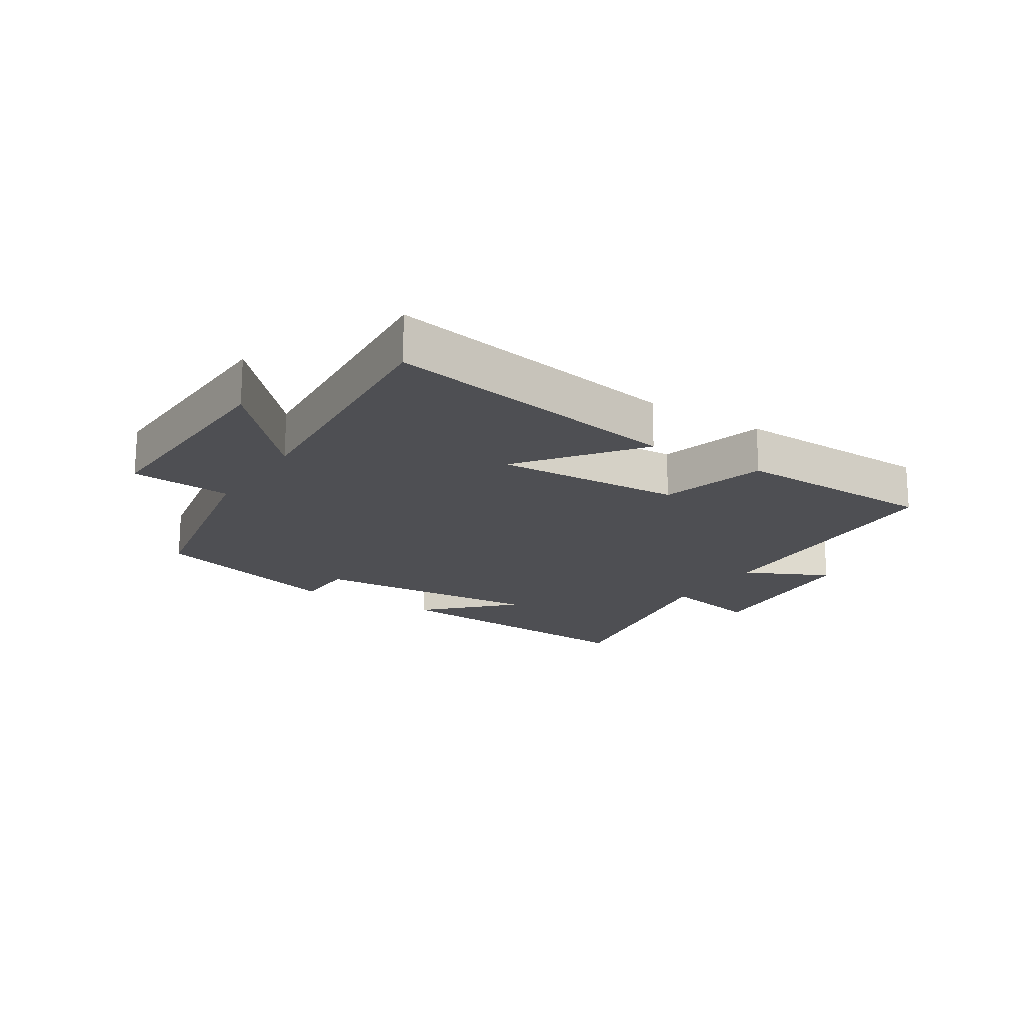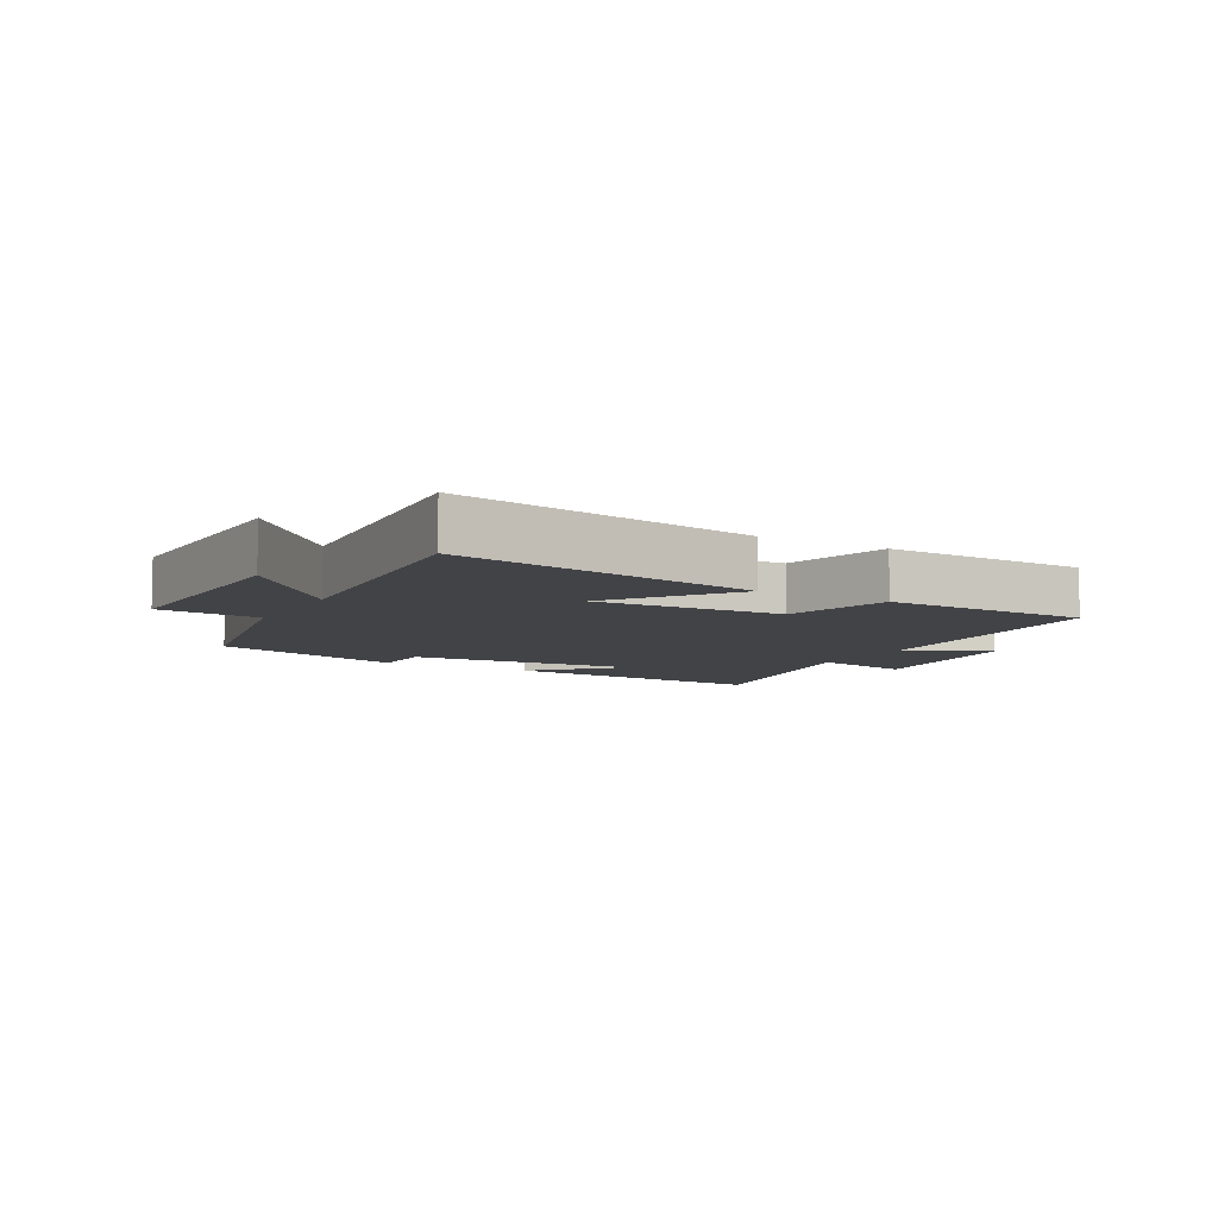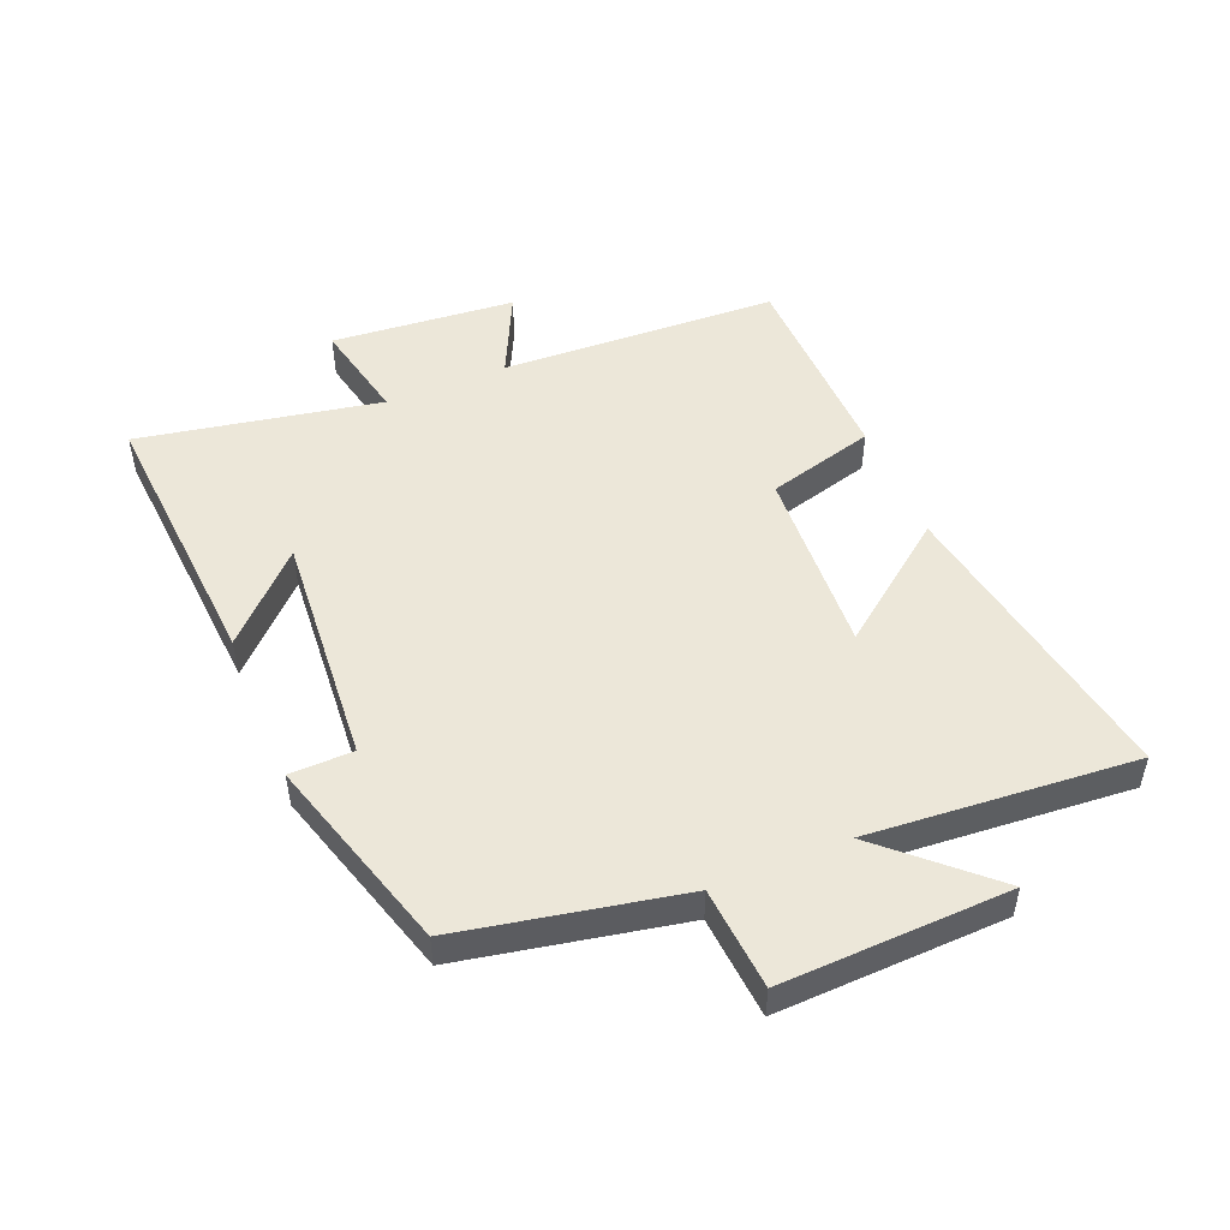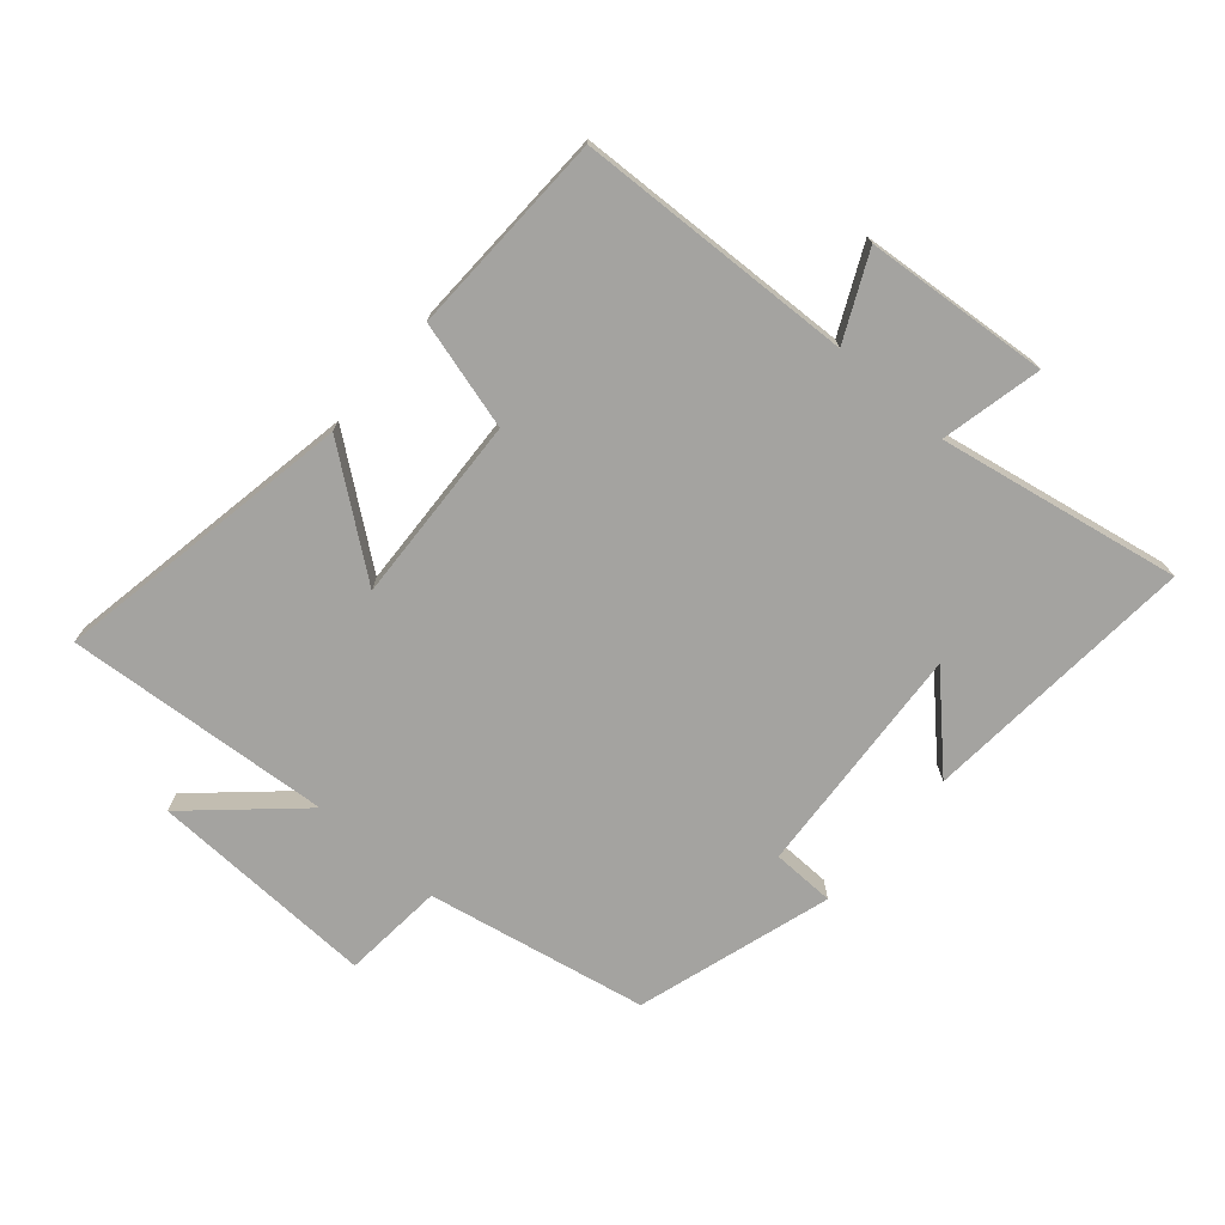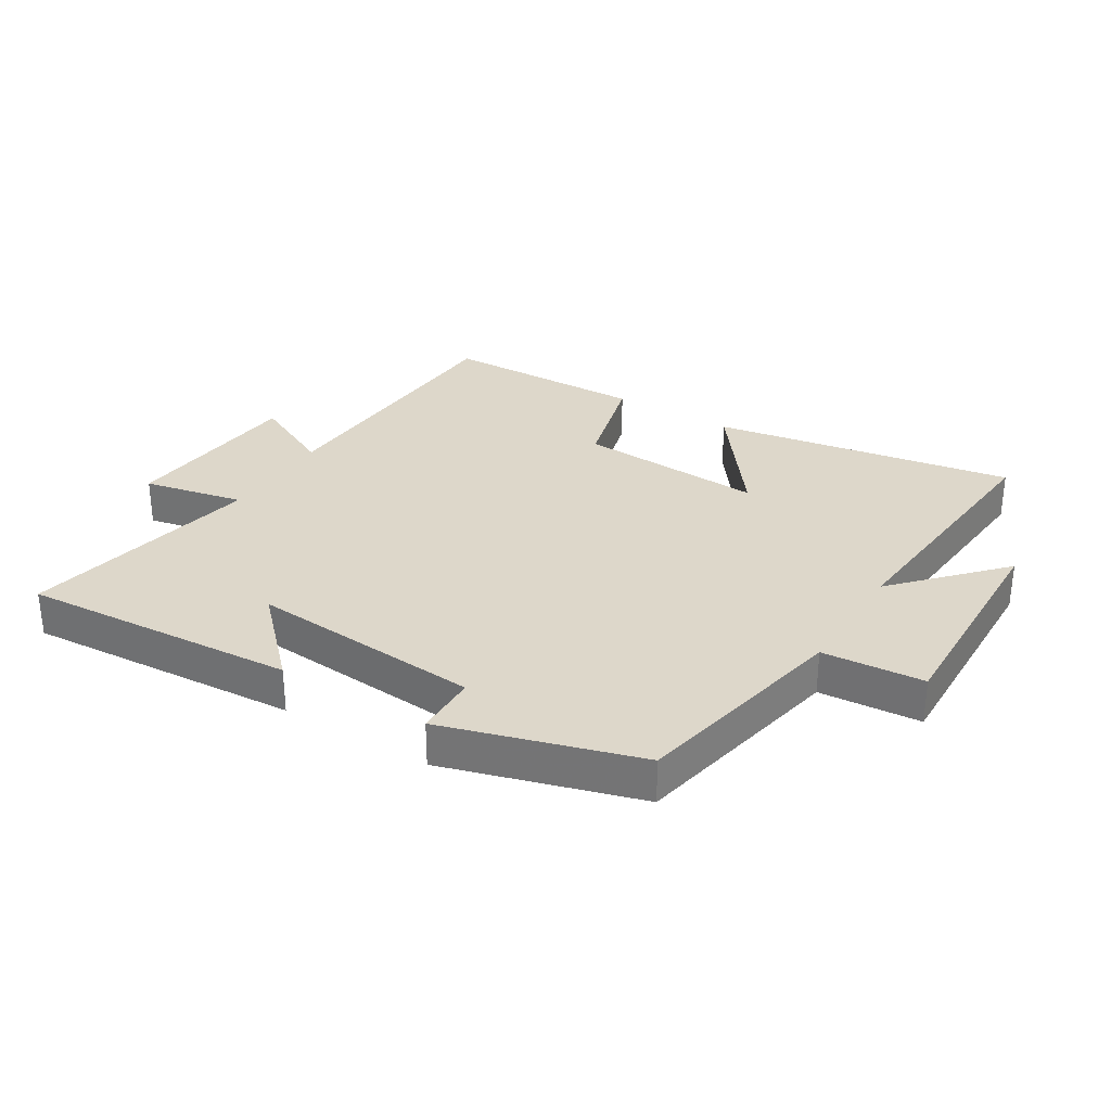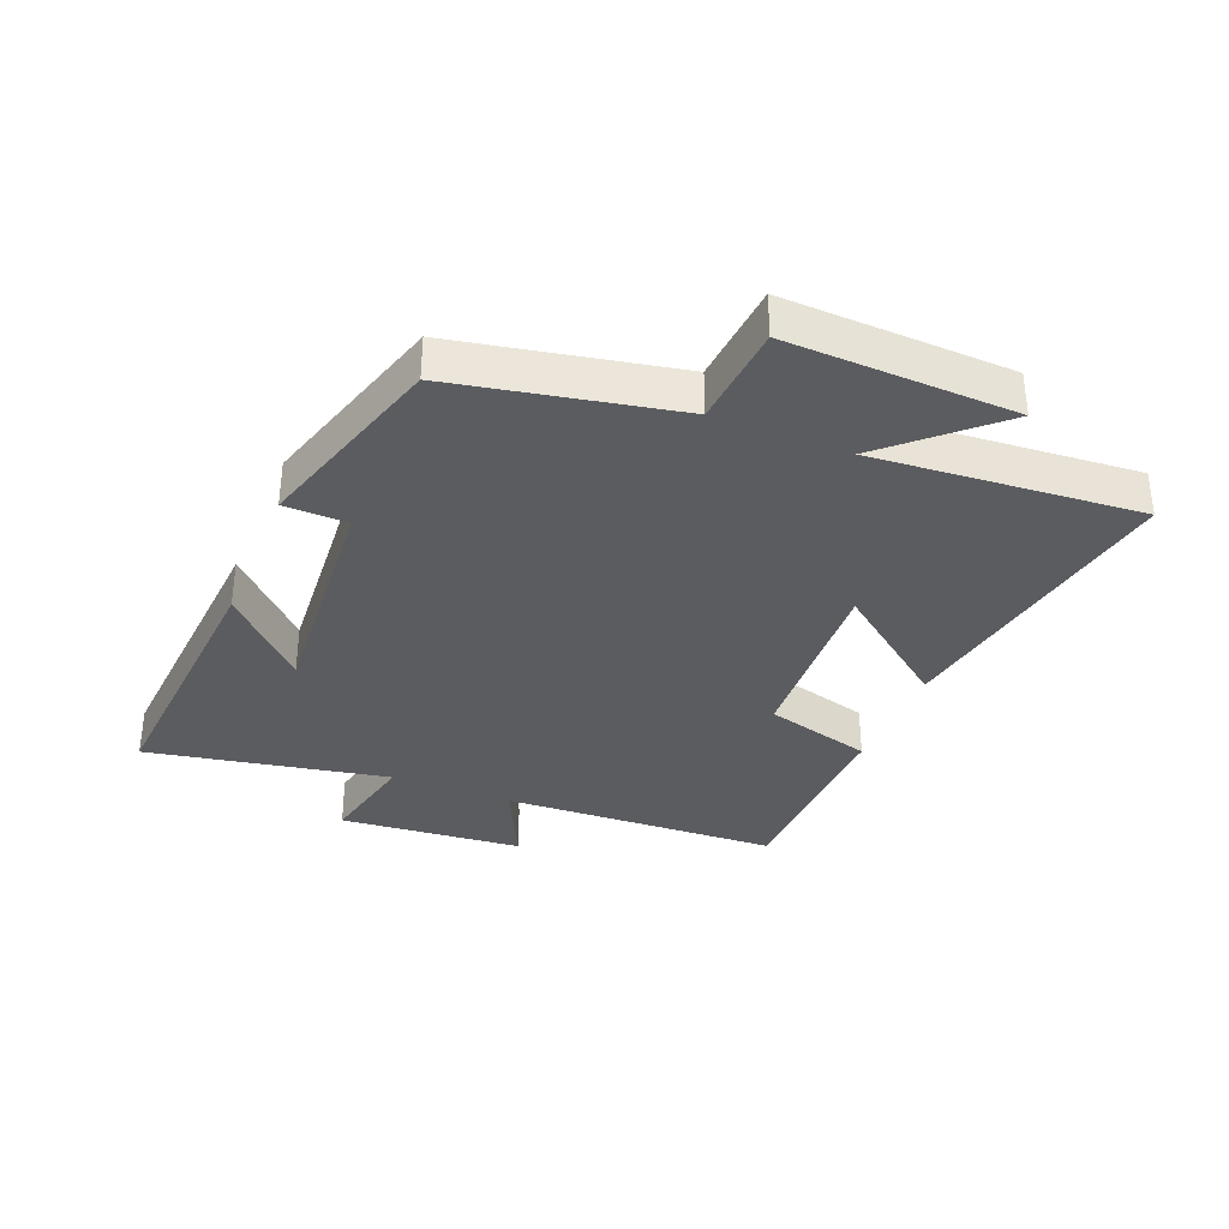
<metadata>
{"format":"obj","ext":"obj","renderer":"f3d","projection":"perspective","resolution":1024,"background":"white","views":[{"elev":-18.1,"azim":-32.7,"up":"+Y"},{"elev":-7.5,"azim":-29.2,"up":"+Y"},{"elev":50.1,"azim":-112.5,"up":"+Y"},{"elev":-72.9,"azim":48.8,"up":"+Y"},{"elev":30.9,"azim":-148.2,"up":"+Y"},{"elev":-34.6,"azim":-112.1,"up":"+Y"}]}
</metadata>
<code>
v 0.48 0.07 0.492
v 0.5 0.07 0.048
v 0.635 0.07 0.113
v 0.661 0.07 -0.181
v 0.5 0.07 -0.146
v 0.573 0.07 -0.532
v 0.131 0.07 -0.5
v 0.259 0.07 -0.371
v -0.115 0.07 -0.399
v -0.117 0.07 -0.5
v -0.43 0.07 -0.406
v -0.5 0.07 -0.054
v -0.663 0.07 -0.041
v -0.651 0.07 0.323
v -0.5 0.07 0.158
v -0.534 0.07 0.584
v -0.051 0.07 0.5
v -0.194 0.07 0.312
v 0.106 0.07 0.328
v 0.153 0.07 0.5
v 0.48 0 0.492
v 0.5 0 0.048
v 0.635 0 0.113
v 0.661 0 -0.181
v 0.5 0 -0.146
v 0.573 0 -0.532
v 0.131 0 -0.5
v 0.259 0 -0.371
v -0.115 0 -0.399
v -0.117 0 -0.5
v -0.43 0 -0.406
v -0.5 0 -0.054
v -0.663 0 -0.041
v -0.651 0 0.323
v -0.5 0 0.158
v -0.534 0 0.584
v -0.051 0 0.5
v -0.194 0 0.312
v 0.106 0 0.328
v 0.153 0 0.5
f 19 20 1 2
f 18 19 2
f 15 16 17 18
f 15 18 2
f 12 13 14 15
f 12 15 2
f 9 10 11 12
f 8 9 12 2
f 5 6 7 8
f 5 8 2 3
f 3 4 5
f 22 21 40 39
f 22 39 38
f 38 37 36 35
f 22 38 35
f 35 34 33 32
f 22 35 32
f 32 31 30 29
f 22 32 29 28
f 28 27 26 25
f 23 22 28 25
f 25 24 23
f 1 21 22 2
f 2 22 23 3
f 3 23 24 4
f 4 24 25 5
f 5 25 26 6
f 6 26 27 7
f 7 27 28 8
f 8 28 29 9
f 9 29 30 10
f 10 30 31 11
f 11 31 32 12
f 12 32 33 13
f 13 33 34 14
f 14 34 35 15
f 15 35 36 16
f 16 36 37 17
f 17 37 38 18
f 18 38 39 19
f 19 39 40 20
f 20 40 21 1

</code>
